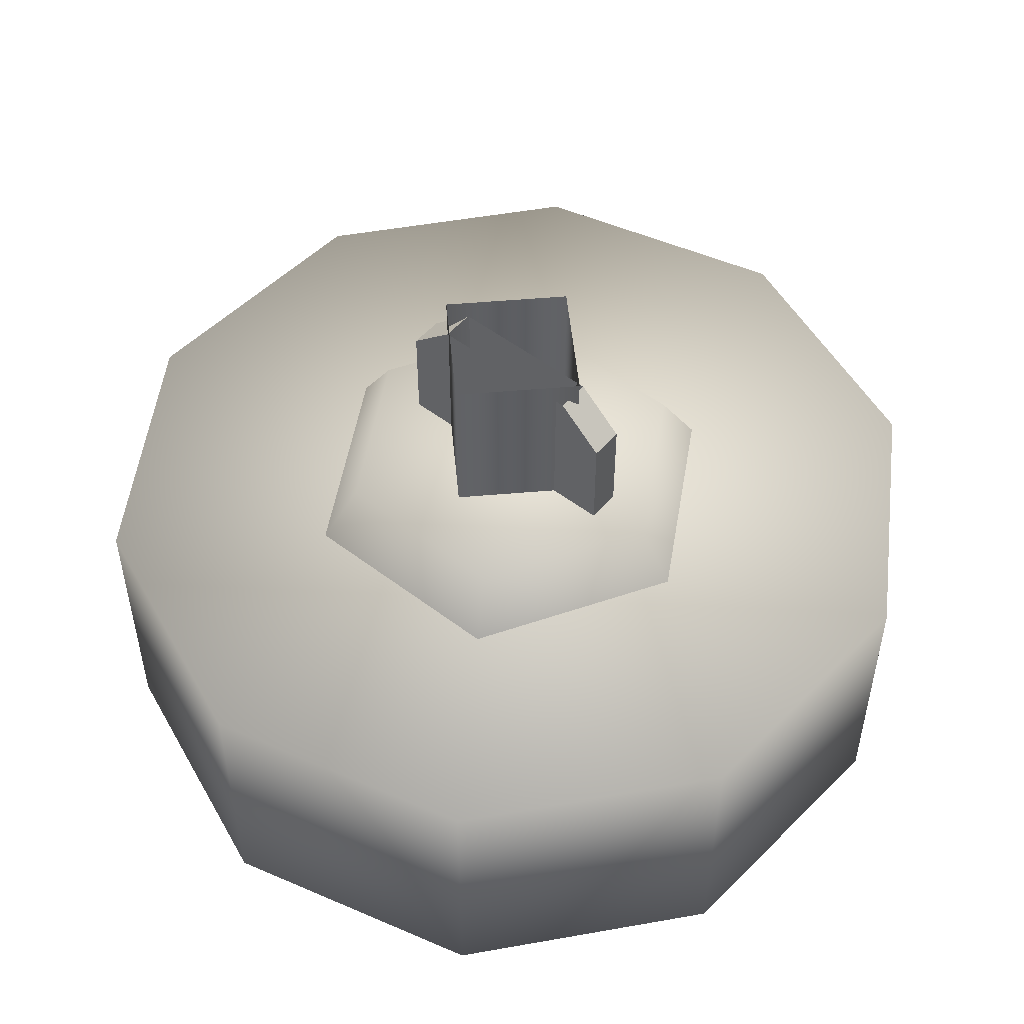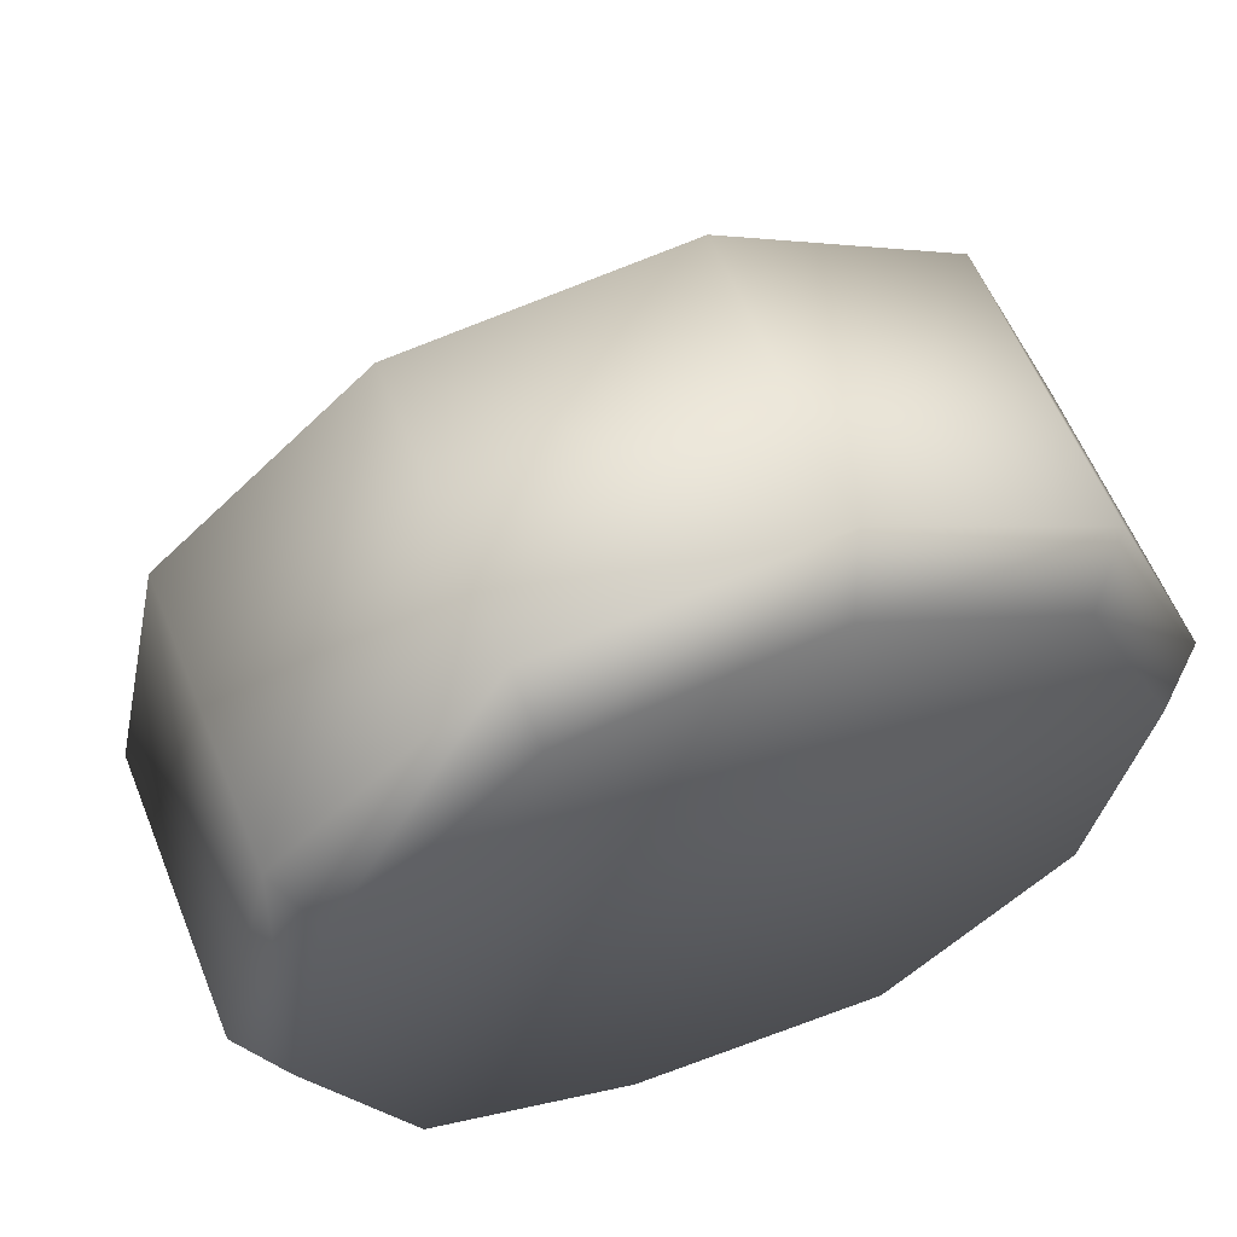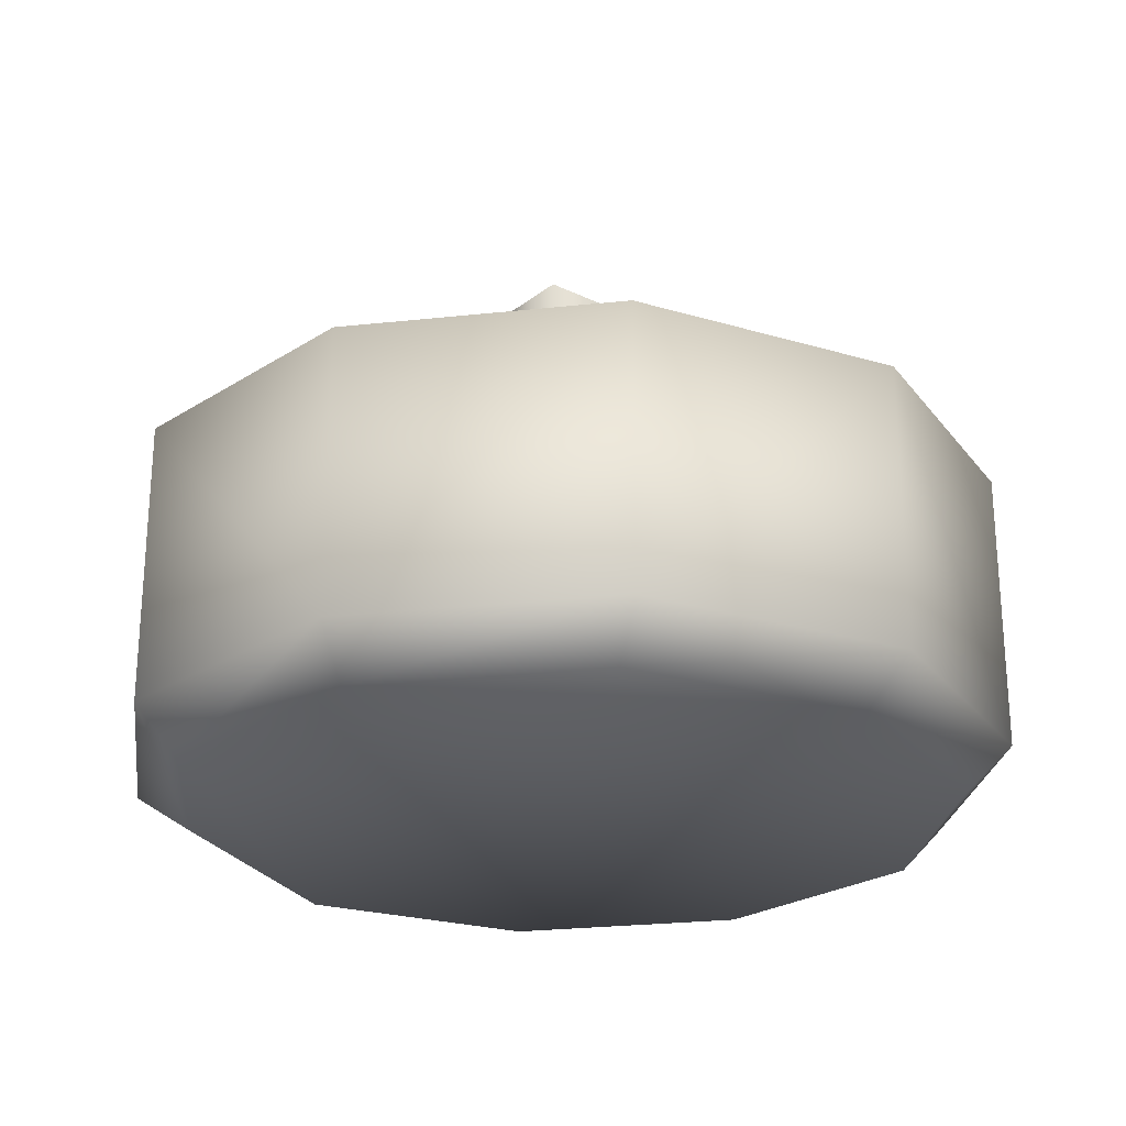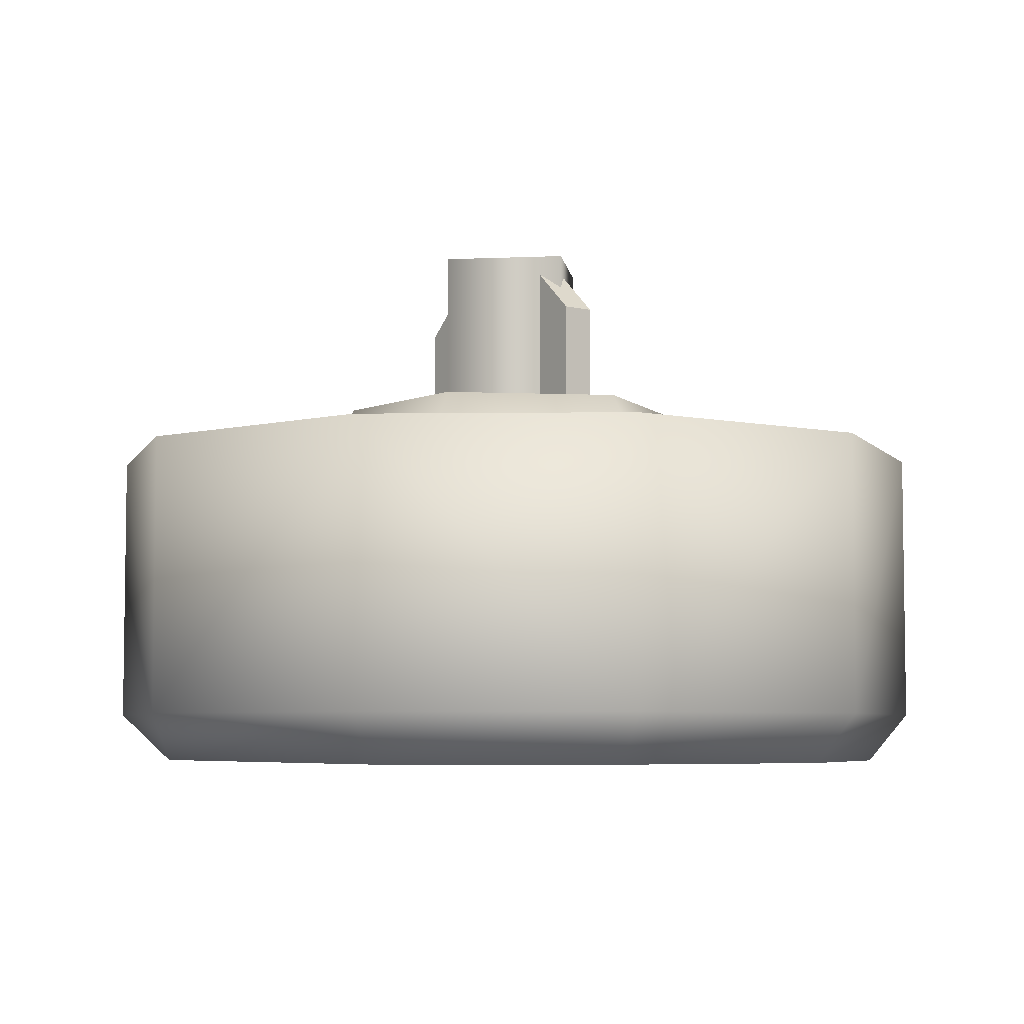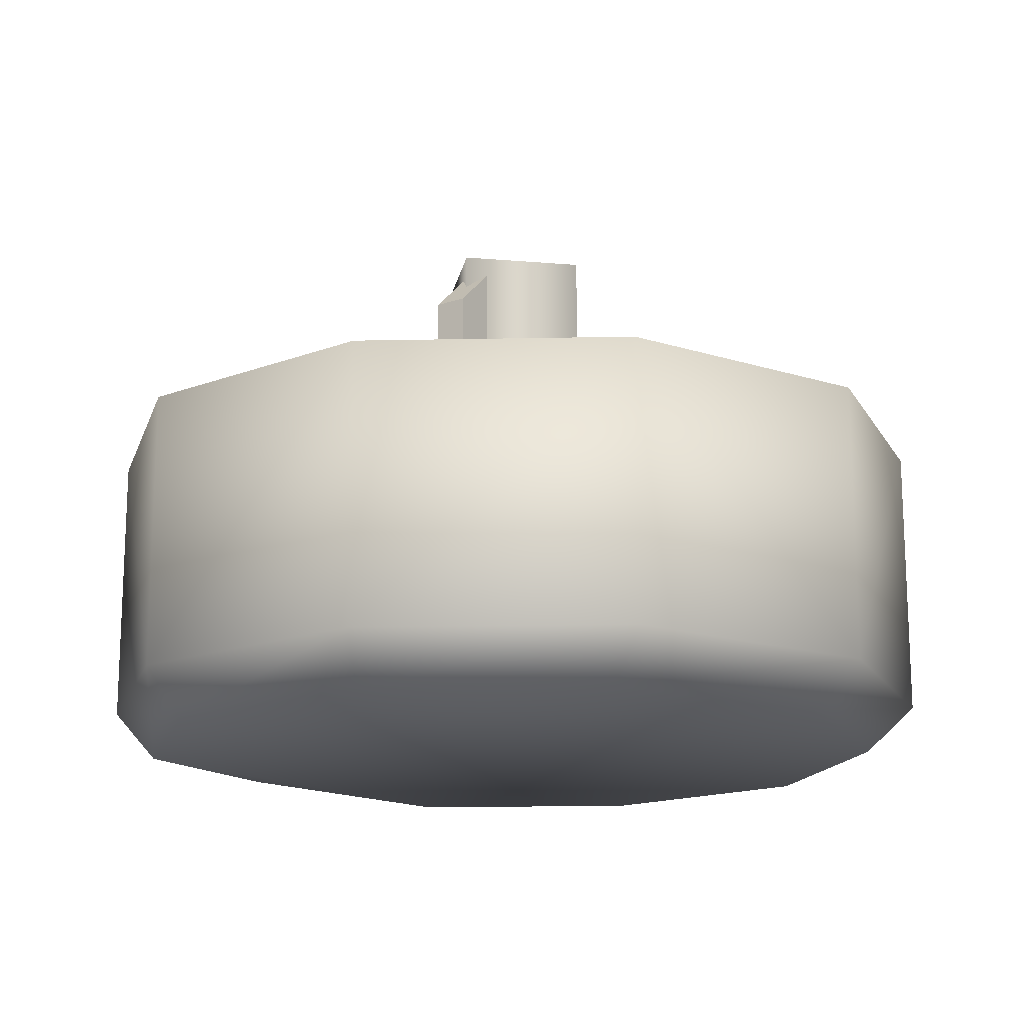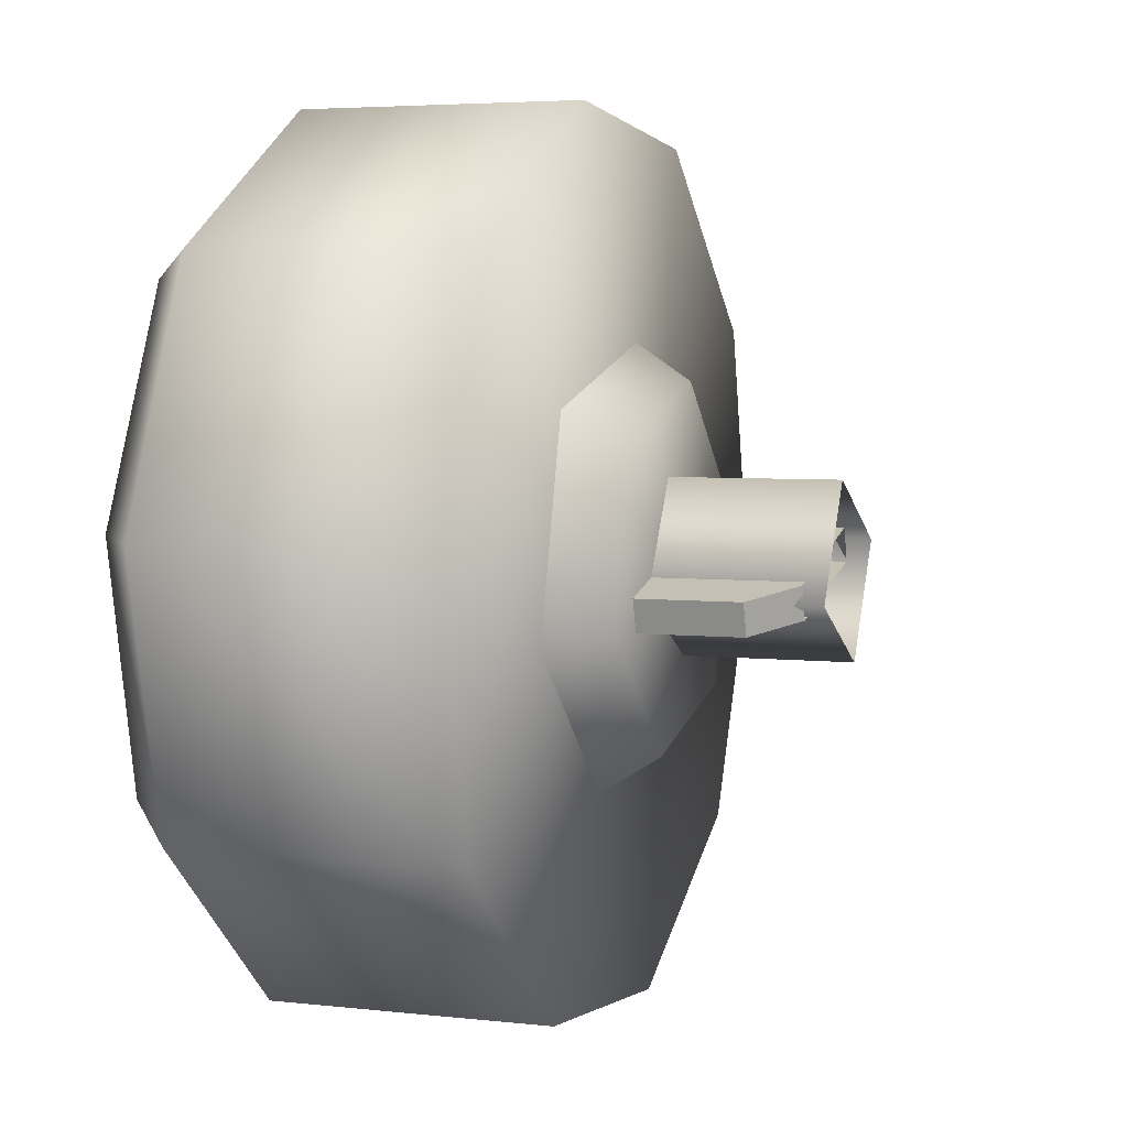
<metadata>
{"format":"obj","ext":"obj","renderer":"f3d","projection":"perspective","resolution":1024,"background":"white","views":[{"elev":51.6,"azim":-124.4,"up":"+Z"},{"elev":59.4,"azim":158.1,"up":"+Y"},{"elev":-24.7,"azim":112.5,"up":"+Z"},{"elev":-5.5,"azim":68.7,"up":"+Z"},{"elev":-15.9,"azim":140.9,"up":"+Z"},{"elev":4.5,"azim":-69.8,"up":"+Y"}]}
</metadata>
<code>
g wheel_low_Cylinder.002
v -0.6077 1.634 -1.581
v -0.1921 1.879 -1.581
v 0.288 1.833 -1.581
v 0.6492 1.513 -1.581
v 0.7536 1.042 -1.581
v 0.5612 0.6 -1.581
v 0.1456 0.3552 -1.581
v -0.6957 0.721 -1.581
v -0.5229 1.59 -2.173
v -0.6077 1.634 -2.084
v -0.1493 1.802 -2.173
v -0.1921 1.879 -2.084
v 0.2779 1.755 -2.173
v 0.288 1.833 -2.084
v 0.5954 1.465 -2.173
v 0.6492 1.513 -2.084
v 0.682 1.044 -2.173
v 0.7536 1.042 -2.084
v 0.5045 0.6525 -2.173
v 0.5612 0.6 -2.084
v 0.1456 0.3552 -2.084
v -0.6138 0.7776 -2.173
v -0.6957 0.721 -2.084
v -0.8001 1.192 -1.581
v -0.8001 1.192 -2.084
v -0.7003 1.199 -2.173
v -0.3345 0.4014 -1.581
v -0.3345 0.4014 -2.084
v -0.2963 0.4878 -2.173
v 0.1406 0.4654 -2.159
v -0.4159 1.005 -1.615
v -0.3294 1.029 -1.478
v -0.3169 1.401 -1.615
v -0.1223 0.7208 -1.615
v -0.1004 0.8081 -1.478
v 0.2704 0.8332 -1.615
v 0.2057 0.8958 -1.478
v 0.3695 1.23 -1.615
v 0.2829 1.205 -1.478
v 0.07577 1.513 -1.615
v 0.05396 1.426 -1.478
v -0.2522 1.338 -1.478
v 0.1729 1.204 -1.565
v 0.1729 1.204 -1.295
v -0.2486 1.084 -1.565
v 0.1894 1.147 -1.565
v 0.1894 1.147 -1.295
v -0.2321 1.026 -1.565
v -0.2321 1.026 -1.295
v -0.1543 1.048 -1.22
v -0.2486 1.084 -1.295
v -0.1708 1.106 -1.22
v 0.09514 1.182 -1.22
v 0.1116 1.125 -1.22
v -0.1763 1.073 -1.552
v -0.1763 1.073 -1.183
v -0.06704 1.27 -1.552
v 0.02055 0.9641 -1.552
v 0.02055 0.9641 -1.183
v 0.1298 1.161 -1.552
v 0.1298 1.161 -1.183
v -0.06704 1.27 -1.183
g wheel_low_textures
f 3 4 16 14
f 18 5 6 20
f 28 27 8 23
f 6 7 21 20
f 1 2 12 10
f 4 5 18 16
f 12 2 3 14
f 10 12 11 9
f 12 14 13 11
f 14 16 15 13
f 16 18 17 15
f 18 20 19 17
f 19 30 29 22 26 9 11 13 15 17
f 28 23 22 29
f 25 10 9 26
f 24 1 10 25
f 8 24 25 23
f 23 25 26 22
f 21 7 27 28
f 3 2 1 24 8 27 7 6 5 4
f 21 28 29 30
f 20 21 30 19
f 34 35 32 31
f 31 32 42 33
f 36 37 35 34
f 38 39 37 36
f 40 41 39 38
f 33 42 41 40
f 42 32 35 37 39 41
f 47 46 43 44
f 45 51 52 53 44 43
f 49 48 46 47 54 50
f 51 45 48 49
f 49 50 52 51
f 44 53 54 47
f 58 59 56 55
f 55 56 62 57
f 60 61 59 58
f 57 62 61 60

</code>
